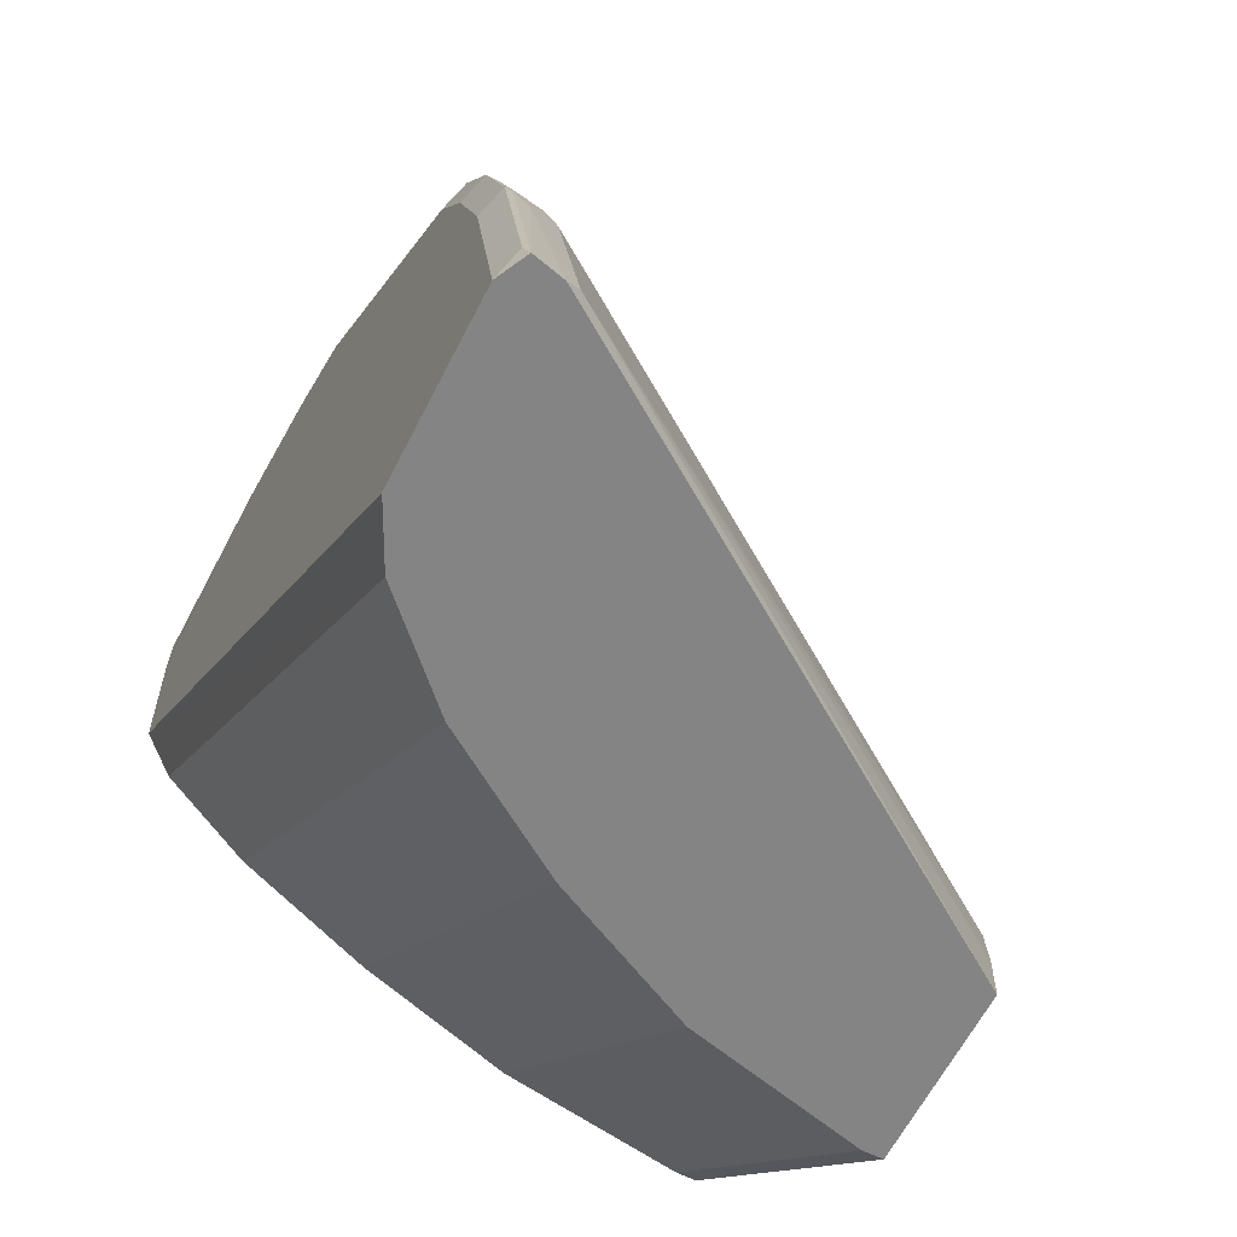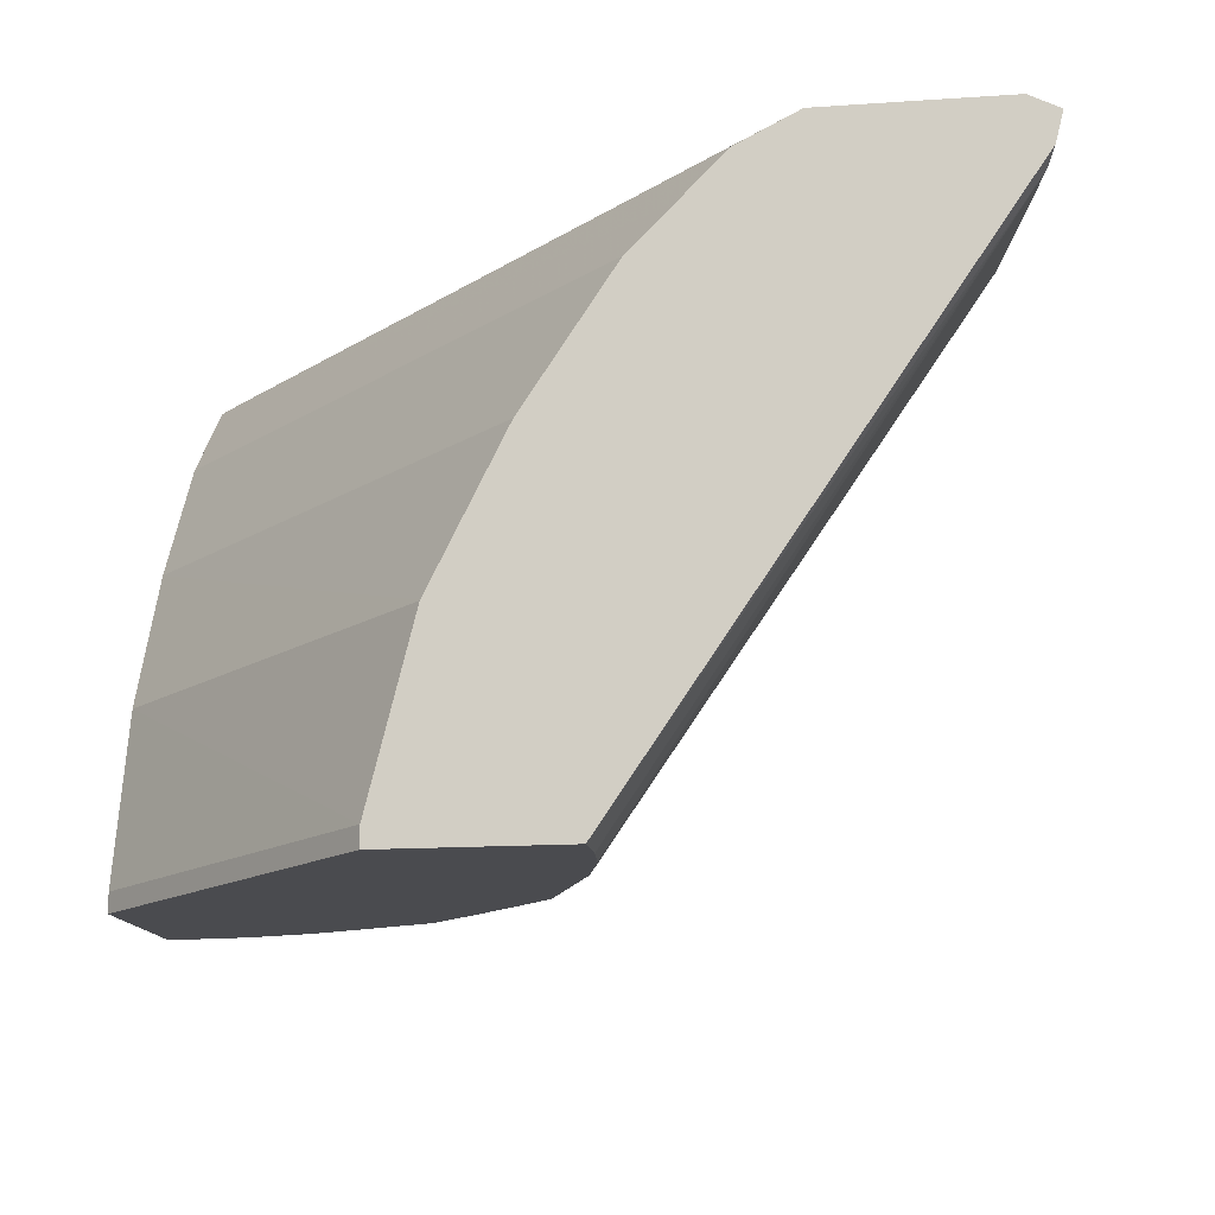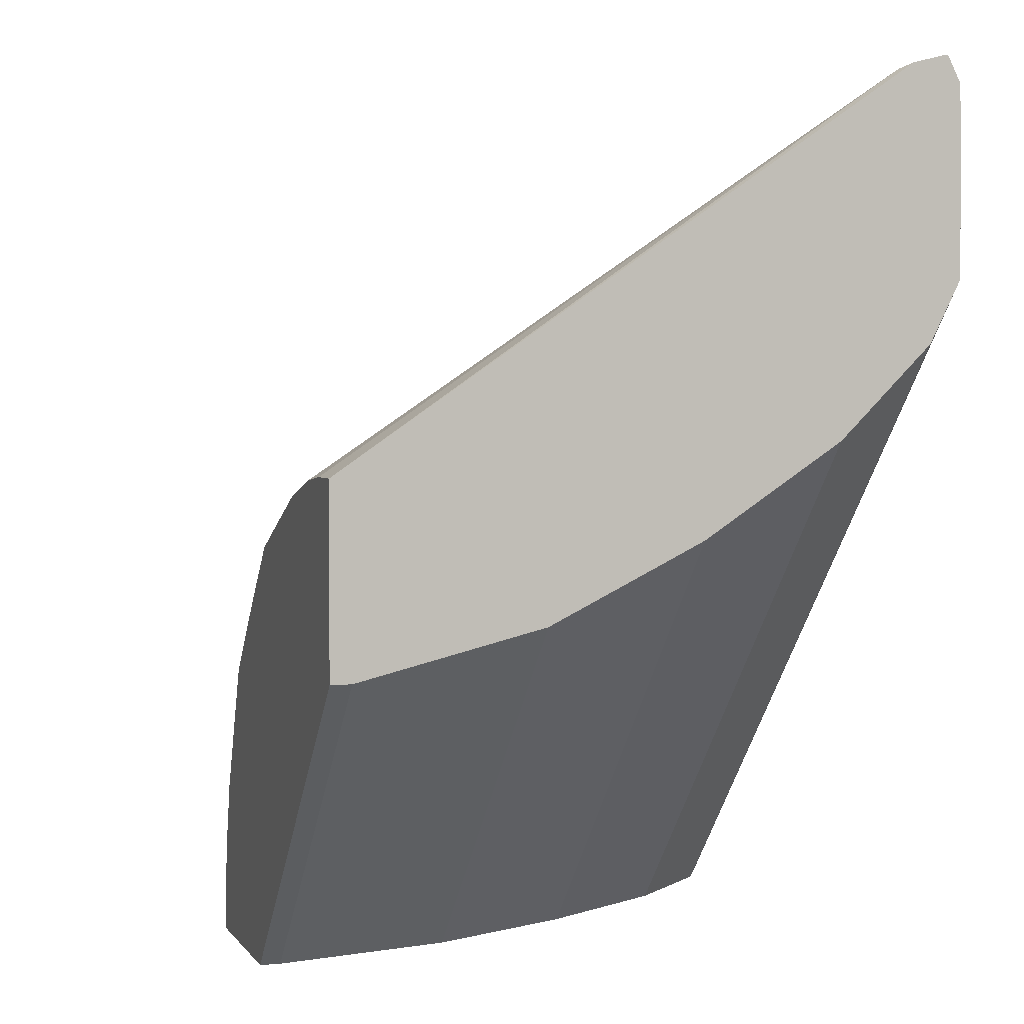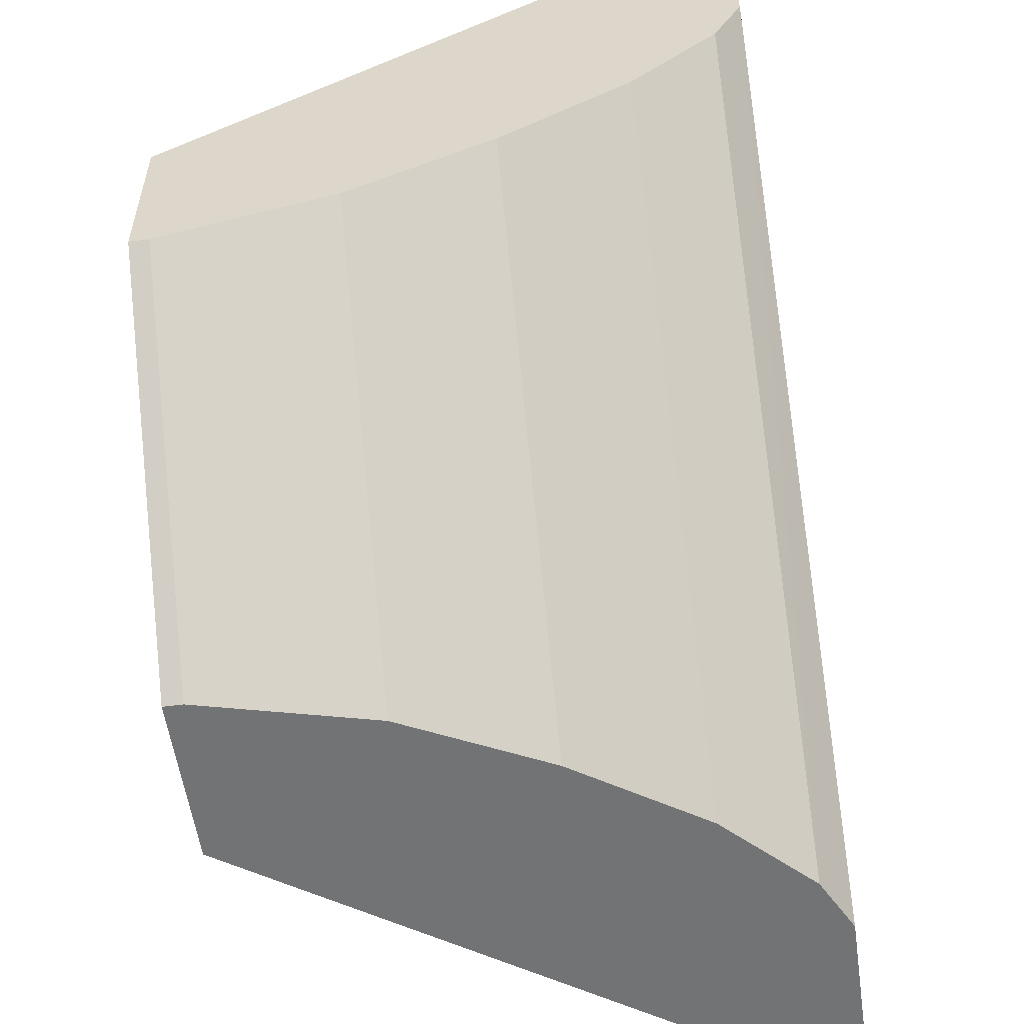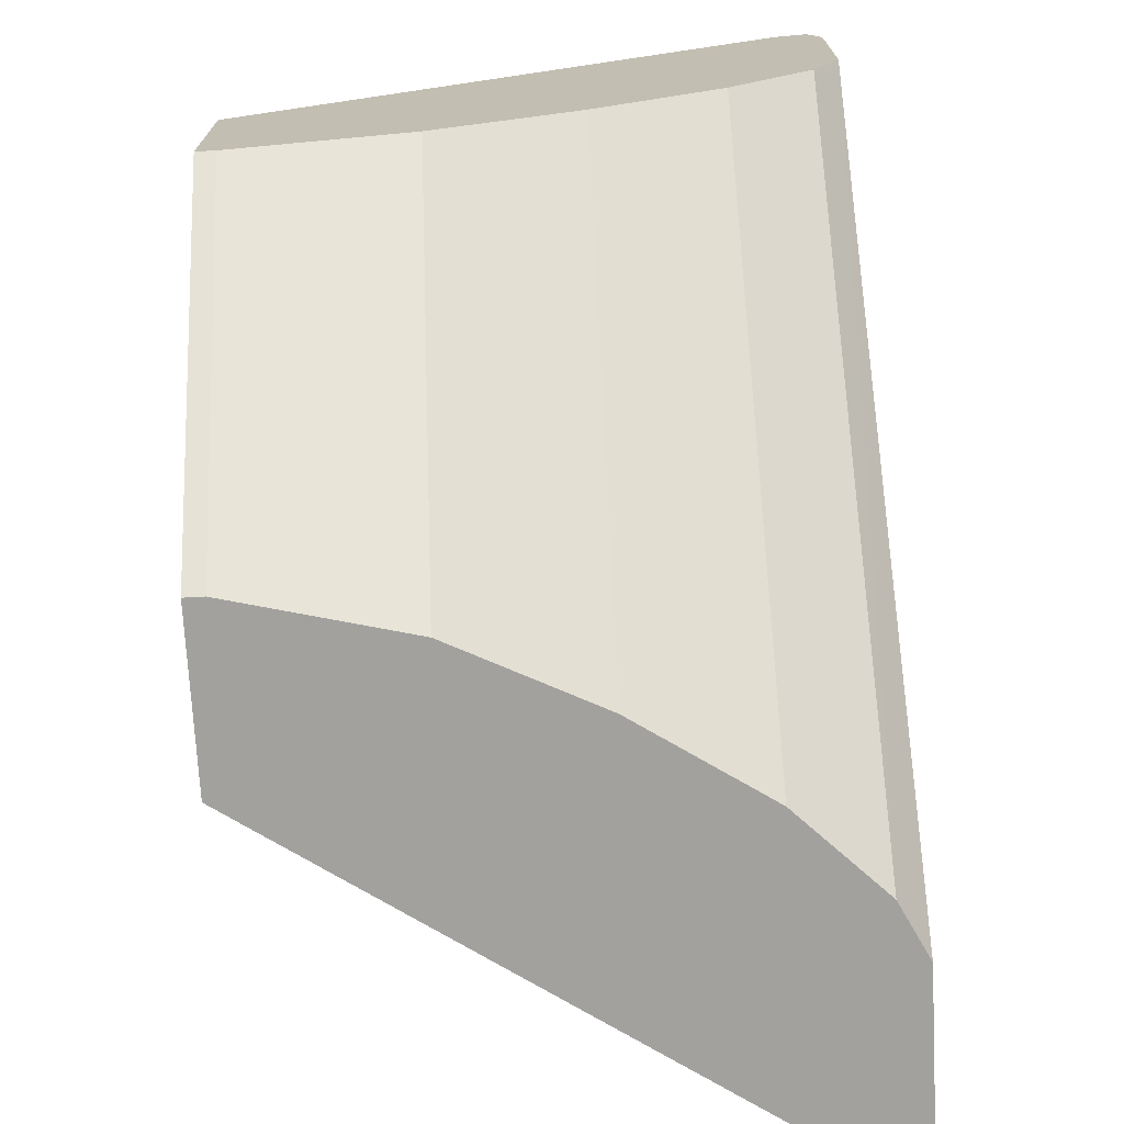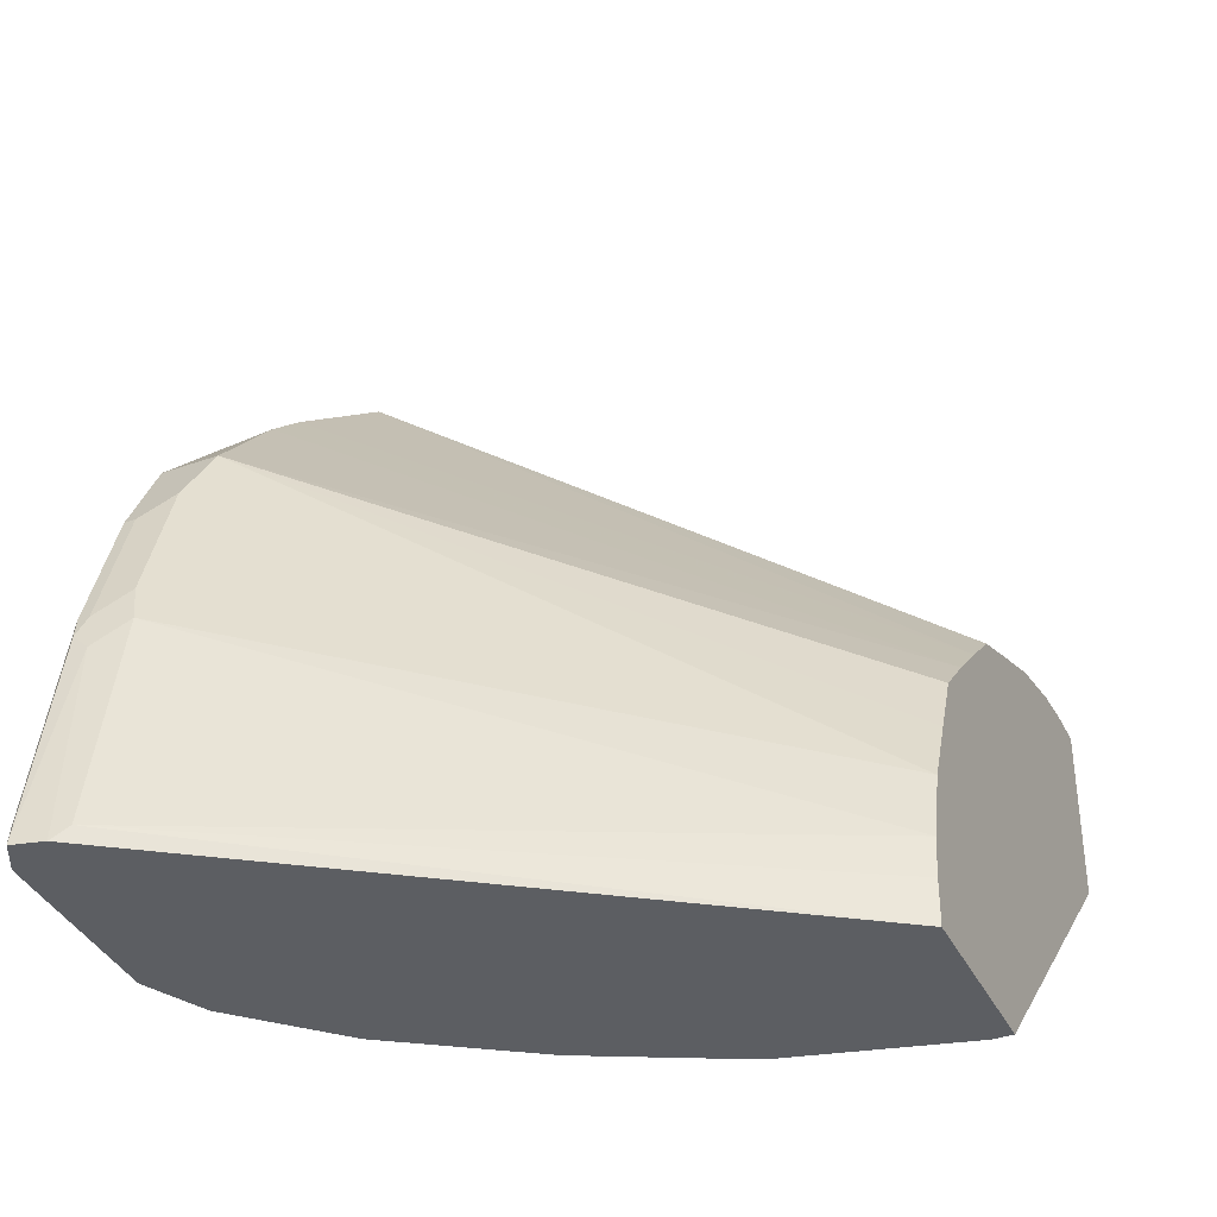
<metadata>
{"format":"obj","ext":"obj","renderer":"f3d","projection":"perspective","resolution":1024,"background":"white","views":[{"elev":-61.4,"azim":-116.7,"up":"+Z"},{"elev":-14.3,"azim":-171.3,"up":"+Y"},{"elev":2.7,"azim":72.8,"up":"+Z"},{"elev":-55.9,"azim":98.1,"up":"+Z"},{"elev":-72.0,"azim":93.1,"up":"+Z"},{"elev":-37.9,"azim":-65.8,"up":"+Z"}]}
</metadata>
<code>
v -0.3867 0.8981 0.0001225
v -0.3835 0.8997 0.009834
v -0.3738 0.9045 0.0001225
v -0.3834 0.8848 0.0001225
v -0.3671 0.8915 0.09179
v -0.3671 0.898 0.09833
v -0.3638 0.8997 0.1082
v -0.354 0.9046 0.09833
v -0.3736 0.9046 0.0001225
v -0.3802 0.8784 0.006584
v -0.2163 0.6401 0.0001225
v -0.3605 0.8784 0.1049
v -0.3638 0.8948 0.1082
v -0.3474 0.898 0.1574
v -0.3441 0.8997 0.1672
v -0.3343 0.9046 0.1574
v -0.354 0.9046 0.0001225
v -0.2163 0.6401 0.0197
v -0.2145 0.6401 0.03757
v -0.1377 0.6401 0.0001225
v -0.3441 0.8751 0.1475
v -0.3573 0.8817 0.1213
v -0.2069 0.6401 0.06791
v -0.3441 0.8948 0.1672
v -0.3376 0.8817 0.1803
v -0.3245 0.8997 0.2065
v -0.3146 0.9046 0.1966
v -0.295 0.9046 0.0001225
v -0.001823 0.6401 0.1377
v -0.1377 0.649 0.0001225
v -0.3245 0.8751 0.2065
v -0.1949 0.6401 0.09655
v -0.2786 0.8817 0.2589
v -0.2688 0.8915 0.2687
v -0.2065 0.8997 0.3245
v -0.2753 0.9046 0.236
v -0.2947 0.9045 0.0001225
v -0.001823 0.9046 0.295
v -0.001823 0.6401 0.2163
v -0.001823 0.649 0.1377
v -0.1573 0.7276 0.0001225
v -0.001823 0.7276 0.1574
v -0.1831 0.6401 0.1241
v -0.1639 0.6401 0.1442
v -0.2589 0.8817 0.2786
v -0.2065 0.8751 0.3245
v -0.1672 0.8997 0.3441
v -0.1573 0.9046 0.3343
v -0.1966 0.9046 0.3146
v -0.2163 0.9046 0.295
v -0.2754 0.8948 0.0001225
v -0.001823 0.9046 0.354
v -0.001823 0.8915 0.2687
v -0.2688 0.8915 0.0001225
v -0.001823 0.8831 0.3826
v -0.00657 0.8784 0.3802
v -0.01968 0.6401 0.2163
v -0.1575 0.7279 0.0001225
v -0.001823 0.7407 0.1639
v -0.1442 0.6401 0.1639
v -0.1475 0.8751 0.3441
v -0.1049 0.8784 0.3605
v -0.1213 0.8817 0.3572
v -0.1803 0.8817 0.3376
v -0.1672 0.8948 0.3441
v -0.1241 0.6401 0.1831
v -0.09658 0.6401 0.1949
v -0.06791 0.6401 0.2069
v -0.1573 0.898 0.3474
v -0.1082 0.8997 0.3638
v -0.09835 0.9046 0.354
v -0.001823 0.9039 0.3736
v -0.001823 0.8718 0.2491
v -0.2294 0.8521 0.0001225
v -0.2491 0.8718 0.0001225
v -0.001823 0.8974 0.3861
v -0.09179 0.8915 0.3671
v -0.03758 0.6401 0.2145
v -0.1769 0.7669 0.0001225
v -0.001823 0.7932 0.1901
v -0.001823 0.7848 0.1859
v -0.001823 0.7706 0.1788
v -0.001823 0.767 0.177
v -0.09835 0.898 0.3671
v -0.1082 0.8948 0.3638
v -0.001823 0.8983 0.3861
v -0.009848 0.8997 0.3835
v -0.001823 0.9037 0.3755
v -0.001823 0.8521 0.2294
v -0.1901 0.7932 0.0001225
v -0.1868 0.7865 0.0001225
f 35 49 50
f 35 48 49
f 35 47 48
f 34 45 35
f 35 46 65
f 35 50 36
f 35 45 46
f 35 65 47
f 37 38 51
f 41 58 42
f 38 54 51
f 39 55 56
f 39 56 57
f 42 58 59
f 45 60 46
f 46 61 62
f 46 62 63
f 46 63 64
f 38 53 54
f 33 60 45
f 29 82 81
f 33 45 34
f 46 64 65
f 29 83 82
f 29 81 80
f 29 80 89
f 29 89 73
f 29 73 53
f 29 53 38
f 29 38 52
f 29 52 72
f 29 72 88
f 29 88 86
f 29 86 76
f 29 76 55
f 29 55 39
f 30 41 42
f 30 42 40
f 31 32 43
f 31 43 44
f 31 44 33
f 33 44 60
f 46 60 66
f 80 91 90
f 46 67 68
f 63 84 85
f 63 85 65
f 63 65 64
f 65 85 84
f 65 84 69
f 70 84 86
f 70 86 87
f 70 87 71
f 62 68 78
f 71 87 88
f 73 89 74
f 74 89 90
f 76 86 84
f 76 84 77
f 79 91 80
f 29 59 83
f 80 90 89
f 86 88 87
f 71 88 72
f 62 84 63
f 62 77 84
f 61 68 62
f 47 65 69
f 47 69 84
f 47 84 70
f 47 70 71
f 47 71 48
f 52 71 72
f 53 73 74
f 53 74 75
f 53 75 54
f 55 76 77
f 55 77 62
f 55 62 56
f 56 62 78
f 56 78 57
f 58 79 80
f 58 80 81
f 58 81 82
f 58 82 83
f 58 83 59
f 46 66 67
f 29 42 59
f 46 68 61
f 28 38 37
f 2 7 8
f 2 8 3
f 3 8 9
f 4 10 5
f 4 11 10
f 5 12 22
f 5 13 6
f 5 10 12
f 1 7 2
f 6 13 7
f 7 14 15
f 7 15 16
f 7 16 8
f 8 16 27
f 8 27 36
f 8 36 50
f 8 50 49
f 8 49 48
f 7 13 14
f 1 6 7
f 1 5 6
f 1 4 5
f 29 40 42
f 1 2 3
f 1 3 9
f 1 9 17
f 1 17 28
f 1 28 37
f 1 37 51
f 1 51 54
f 1 54 75
f 1 75 74
f 1 74 90
f 1 90 91
f 1 91 79
f 1 79 58
f 1 58 41
f 1 41 30
f 1 30 20
f 1 20 11
f 1 11 4
f 8 48 71
f 8 71 52
f 5 22 13
f 8 38 28
f 13 25 24
f 13 24 14
f 14 24 15
f 15 24 25
f 15 25 26
f 15 26 27
f 15 27 16
f 20 30 40
f 20 40 29
f 21 23 31
f 21 31 25
f 8 52 38
f 23 32 31
f 25 31 26
f 26 31 33
f 26 33 34
f 26 34 35
f 26 35 36
f 26 36 27
f 13 22 25
f 12 23 21
f 21 25 22
f 12 21 22
f 12 19 23
f 8 17 9
f 10 11 18
f 10 18 19
f 8 28 17
f 11 20 29
f 11 29 39
f 11 39 57
f 11 57 78
f 11 78 68
f 10 19 12
f 11 67 66
f 11 66 60
f 11 60 44
f 11 44 43
f 11 43 32
f 11 32 23
f 11 23 19
f 11 68 67
f 11 19 18

</code>
